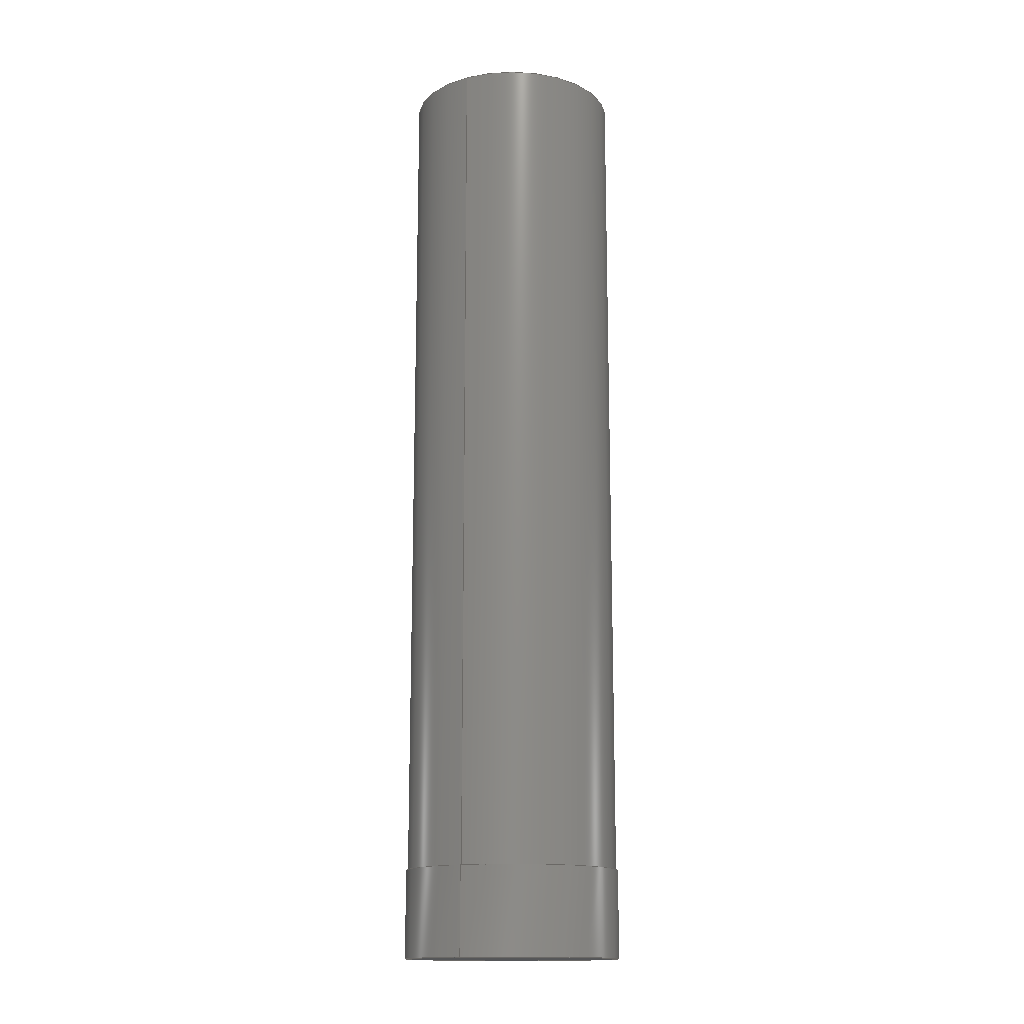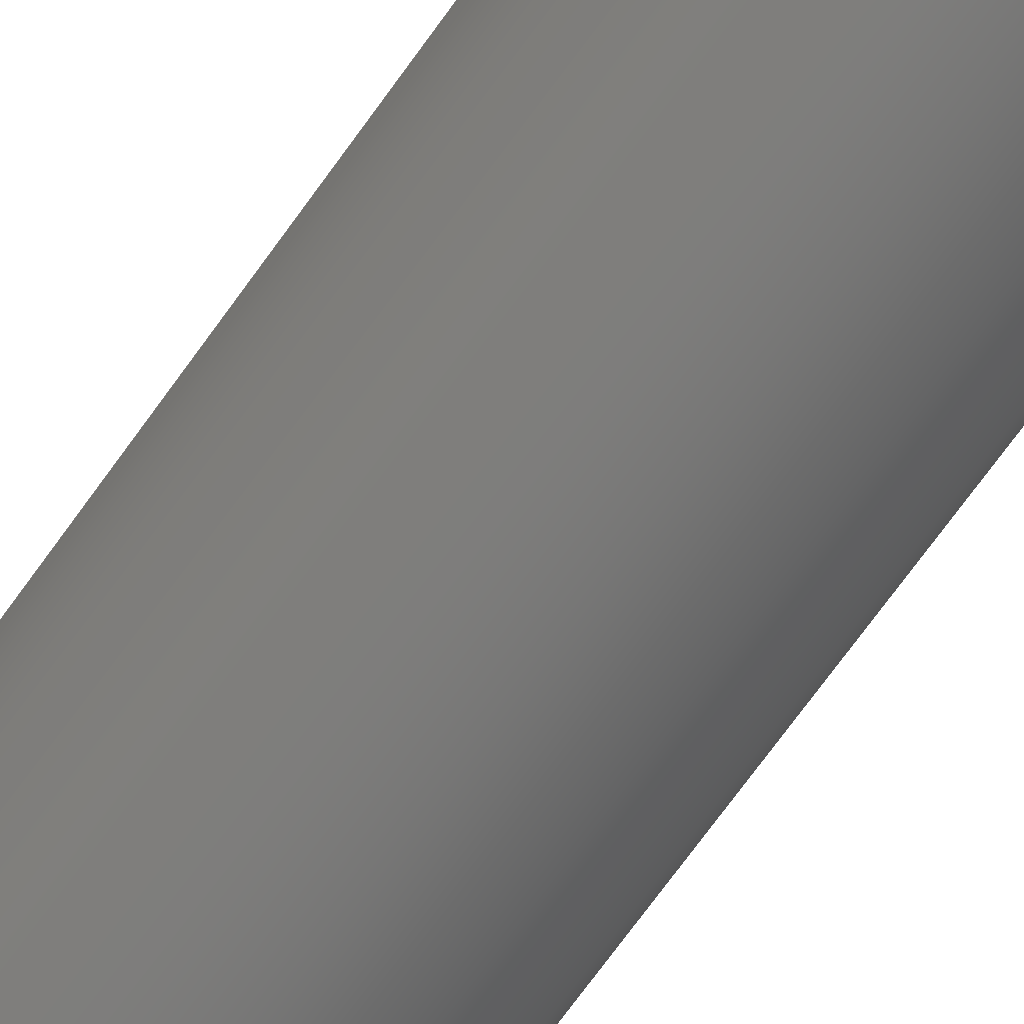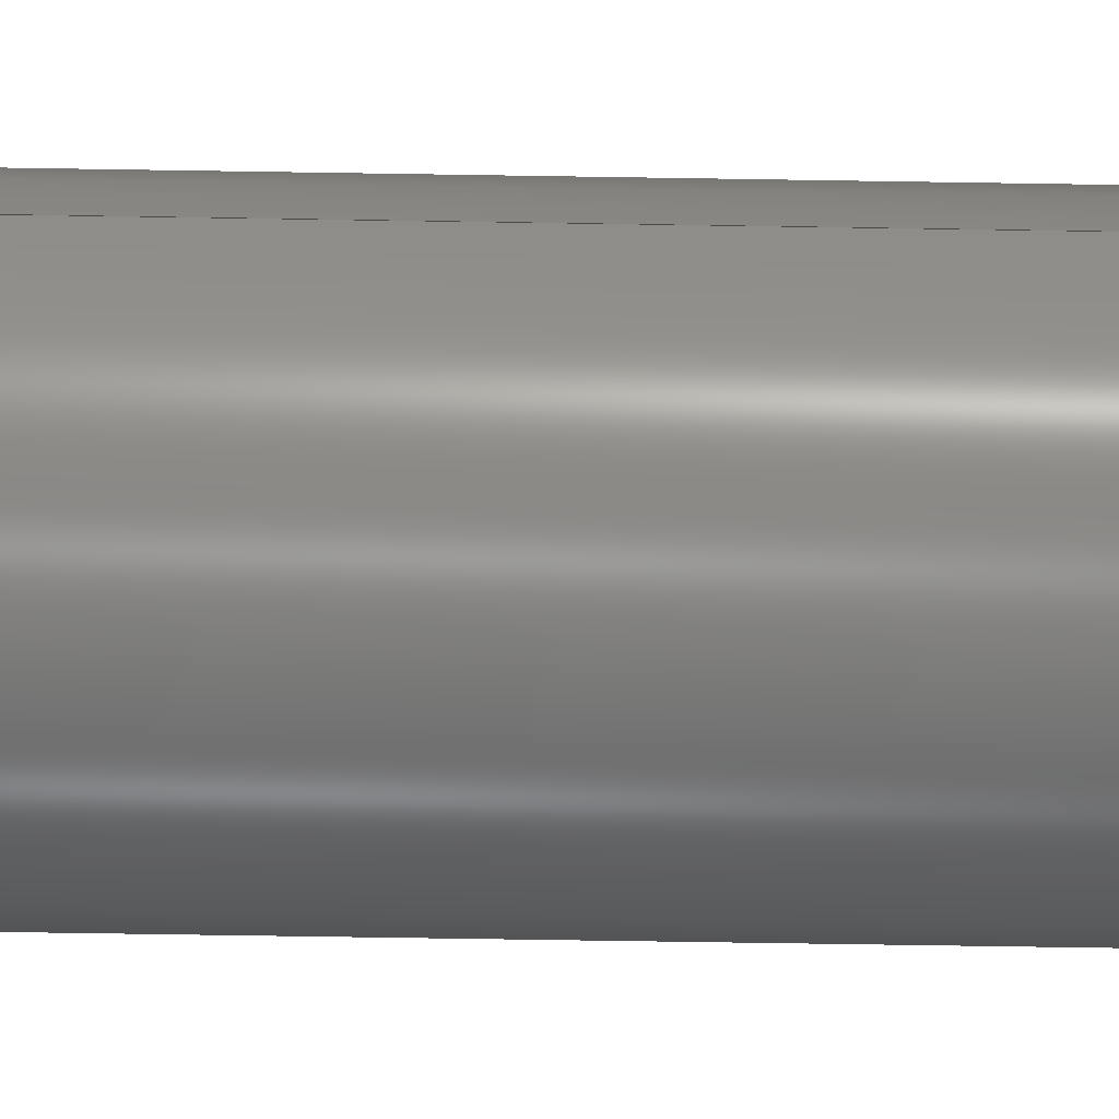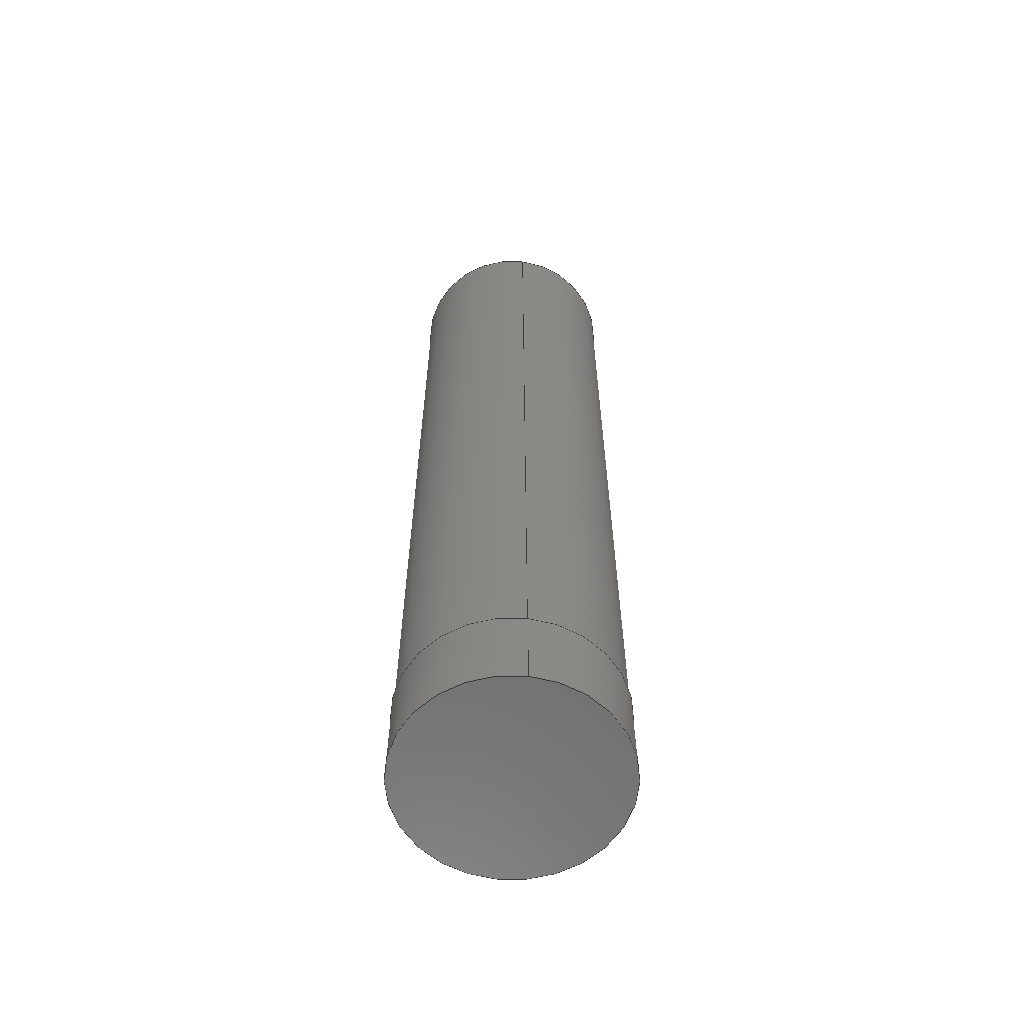
<metadata>
{"format":"step","ext":"step","renderer":"f3d","projection":"perspective","resolution":1024,"background":"white","views":[{"elev":-15.1,"azim":117.4,"up":"+Z"},{"elev":-72.8,"azim":-35.9,"up":"+Y"},{"elev":-58.5,"azim":89.0,"up":"+Y"},{"elev":-60.8,"azim":-97.1,"up":"+Z"}]}
</metadata>
<code>
ISO-10303-21;
DATA;
#1 = CARTESIAN_POINT ( 'NONE',  ( -2.49, 0, -13.5 ) ) ;
#2 = AXIS2_PLACEMENT_3D ( 'NONE', #189, #98, #158 ) ;
#3 = DIRECTION ( 'NONE',  ( 0, 0, 1 ) ) ;
#4 = FACE_OUTER_BOUND ( 'NONE', #46, .T. ) ;
#5 = CYLINDRICAL_SURFACE ( 'NONE', #34, 2.45 ) ;
#6 =( GEOMETRIC_REPRESENTATION_CONTEXT ( 3 ) GLOBAL_UNCERTAINTY_ASSIGNED_CONTEXT ( ( #36 ) ) GLOBAL_UNIT_ASSIGNED_CONTEXT ( ( #164, #167, #201 ) ) REPRESENTATION_CONTEXT ( 'NONE', 'WORKASPACE' ) );
#7 = FACE_OUTER_BOUND ( 'NONE', #145, .T. ) ;
#8 = DIRECTION ( 'NONE',  ( 1, 0, 0 ) ) ;
#9 = LINE ( 'NONE', #137, #123 ) ;
#10 = CARTESIAN_POINT ( 'NONE',  ( 0, 0, -11.5 ) ) ;
#11 = PRODUCT_CONTEXT ( 'NONE', #143, 'mechanical' ) ;
#12 = VERTEX_POINT ( 'NONE', #1 ) ;
#13 = ORIENTED_EDGE ( 'NONE', *, *, #88, .F. ) ;
#14 = AXIS2_PLACEMENT_3D ( 'NONE', #107, #23, #139 ) ;
#15 = ORIENTED_EDGE ( 'NONE', *, *, #126, .T. ) ;
#16 = EDGE_LOOP ( 'NONE', ( #78, #179, #62, #15 ) ) ;
#17 = DIRECTION ( 'NONE',  ( 0, 0, 1 ) ) ;
#18 = ORIENTED_EDGE ( 'NONE', *, *, #120, .T. ) ;
#19 = CIRCLE ( 'NONE', #186, 2.45 ) ;
#20 = DIRECTION ( 'NONE',  ( 0, 0, 1 ) ) ;
#21 = ADVANCED_FACE ( 'NONE', ( #162 ), #130, .T. ) ;
#22 = DIRECTION ( 'NONE',  ( 1, 0, 0 ) ) ;
#23 = DIRECTION ( 'NONE',  ( 0, 0, 1 ) ) ;
#24 = CYLINDRICAL_SURFACE ( 'NONE', #58, 2.45 ) ;
#25 = ADVANCED_BREP_SHAPE_REPRESENTATION ( 'Index Proximal Pin', ( #116, #85 ), #156 ) ;
#26 = PRODUCT_DEFINITION_SHAPE ( 'NONE', 'NONE',  #43 ) ;
#27 = CIRCLE ( 'NONE', #2, 2.45 ) ;
#28 = VERTEX_POINT ( 'NONE', #192 ) ;
#29 = VECTOR ( 'NONE', #122, 1000 ) ;
#30 = EDGE_LOOP ( 'NONE', ( #131, #175 ) ) ;
#31 = ORIENTED_EDGE ( 'NONE', *, *, #35, .F. ) ;
#32 = DIRECTION ( 'NONE',  ( 1, 0, 0 ) ) ;
#33 = FACE_BOUND ( 'NONE', #133, .T. ) ;
#34 = AXIS2_PLACEMENT_3D ( 'NONE', #71, #196, #8 ) ;
#35 = EDGE_CURVE ( 'NONE', #204, #117, #27, .T. ) ;
#36 = UNCERTAINTY_MEASURE_WITH_UNIT (LENGTH_MEASURE( 1e-05 ), #164, 'distance_accuracy_value', 'NONE');
#37 = CARTESIAN_POINT ( 'NONE',  ( 0, 0, -13.5 ) ) ;
#38 = DIRECTION ( 'NONE',  ( 0, 0, 1 ) ) ;
#39 = CIRCLE ( 'NONE', #172, 2.45 ) ;
#40 = DIRECTION ( 'NONE',  ( 1, 0, 0 ) ) ;
#41 = CARTESIAN_POINT ( 'NONE',  ( -2.45, 3e-16, -11.5 ) ) ;
#42 =( NAMED_UNIT ( * ) SI_UNIT ( $, .STERADIAN. ) SOLID_ANGLE_UNIT ( ) );
#43 = PRODUCT_DEFINITION ( 'UNKNOWN', '', #92, #96 ) ;
#44 = PRESENTATION_LAYER_ASSIGNMENT (  '', '', ( #76 ) ) ;
#45 = DIRECTION ( 'NONE',  ( 0, 0, 1 ) ) ;
#46 = EDGE_LOOP ( 'NONE', ( #113, #18 ) ) ;
#47 = ORIENTED_EDGE ( 'NONE', *, *, #35, .T. ) ;
#48 = VERTEX_POINT ( 'NONE', #146 ) ;
#49 = ORIENTED_EDGE ( 'NONE', *, *, #108, .T. ) ;
#50 = ORIENTED_EDGE ( 'NONE', *, *, #65, .T. ) ;
#51 = EDGE_CURVE ( 'NONE', #117, #82, #149, .T. ) ;
#52 = DIRECTION ( 'NONE',  ( 1, 0, -0 ) ) ;
#53 = AXIS2_PLACEMENT_3D ( 'NONE', #121, #138, #180 ) ;
#54 = FACE_OUTER_BOUND ( 'NONE', #185, .T. ) ;
#55 = CYLINDRICAL_SURFACE ( 'NONE', #53, 2.49 ) ;
#56 = CARTESIAN_POINT ( 'NONE',  ( -2.49, 0, -11.5 ) ) ;
#57 = CIRCLE ( 'NONE', #128, 2.49 ) ;
#58 = AXIS2_PLACEMENT_3D ( 'NONE', #87, #153, #182 ) ;
#59 =( NAMED_UNIT ( * ) PLANE_ANGLE_UNIT ( ) SI_UNIT ( $, .RADIAN. ) );
#60 = PRODUCT ( 'Index Proximal Pin', 'Index Proximal Pin', '', ( #11 ) ) ;
#61 = ORIENTED_EDGE ( 'NONE', *, *, #108, .F. ) ;
#62 = ORIENTED_EDGE ( 'NONE', *, *, #200, .T. ) ;
#63 = CARTESIAN_POINT ( 'NONE',  ( 2.49, 3.049e-16, -11.5 ) ) ;
#64 = VERTEX_POINT ( 'NONE', #115 ) ;
#65 = EDGE_CURVE ( 'NONE', #28, #48, #99, .T. ) ;
#66 = DIRECTION ( 'NONE',  ( 1, 0, 0 ) ) ;
#67 = CARTESIAN_POINT ( 'NONE',  ( 0, 0, 8 ) ) ;
#68 = SURFACE_STYLE_USAGE ( .BOTH. , #154 ) ;
#69 = CARTESIAN_POINT ( 'NONE',  ( -2.45, 3e-16, 8 ) ) ;
#70 = PLANE ( 'NONE',  #14 ) ;
#71 = CARTESIAN_POINT ( 'NONE',  ( 0, 0, -13.5 ) ) ;
#72 = CIRCLE ( 'NONE', #101, 2.49 ) ;
#73 = FILL_AREA_STYLE ('',( #103 ) ) ;
#74 = AXIS2_PLACEMENT_3D ( 'NONE', #81, #20, #52 ) ;
#75 = UNCERTAINTY_MEASURE_WITH_UNIT (LENGTH_MEASURE( 1e-05 ), #183, 'distance_accuracy_value', 'NONE');
#76 = STYLED_ITEM ( 'NONE', ( #151 ), #116 ) ;
#77 = EDGE_CURVE ( 'NONE', #117, #204, #191, .T. ) ;
#78 = ORIENTED_EDGE ( 'NONE', *, *, #65, .F. ) ;
#79 = ORIENTED_EDGE ( 'NONE', *, *, #120, .F. ) ;
#80 = ORIENTED_EDGE ( 'NONE', *, *, #135, .F. ) ;
#81 = CARTESIAN_POINT ( 'NONE',  ( 0, 0, 8 ) ) ;
#82 = VERTEX_POINT ( 'NONE', #159 ) ;
#83 = CARTESIAN_POINT ( 'NONE',  ( 0, 0, -13.5 ) ) ;
#84 = CARTESIAN_POINT ( 'NONE',  ( 0, 0, -11.5 ) ) ;
#85 = AXIS2_PLACEMENT_3D ( 'NONE', #170, #45, #109 ) ;
#86 = DIRECTION ( 'NONE',  ( 0, 0, 1 ) ) ;
#87 = CARTESIAN_POINT ( 'NONE',  ( 0, 0, -13.5 ) ) ;
#88 = EDGE_CURVE ( 'NONE', #82, #129, #39, .T. ) ;
#89 = CARTESIAN_POINT ( 'NONE',  ( 2.45, 0, -11.5 ) ) ;
#90 = AXIS2_PLACEMENT_3D ( 'NONE', #174, #177, #32 ) ;
#91 = APPLICATION_PROTOCOL_DEFINITION ( 'draft international standard', 'automotive_design', 1998, #169 ) ;
#92 = PRODUCT_DEFINITION_FORMATION_WITH_SPECIFIED_SOURCE ( 'ANY', '', #60, .NOT_KNOWN. ) ;
#93 = EDGE_CURVE ( 'NONE', #64, #28, #57, .T. ) ;
#94 = ORIENTED_EDGE ( 'NONE', *, *, #51, .T. ) ;
#95 = VECTOR ( 'NONE', #114, 1000 ) ;
#96 = PRODUCT_DEFINITION_CONTEXT ( 'detailed design', #169, 'design' ) ;
#97 = MECHANICAL_DESIGN_GEOMETRIC_PRESENTATION_REPRESENTATION (  '', ( #76 ), #6 ) ;
#98 = DIRECTION ( 'NONE',  ( -0, -0, -1 ) ) ;
#99 = LINE ( 'NONE', #63, #95 ) ;
#100 = CARTESIAN_POINT ( 'NONE',  ( 0, 0, -11.5 ) ) ;
#101 = AXIS2_PLACEMENT_3D ( 'NONE', #83, #86, #124 ) ;
#102 = ORIENTED_EDGE ( 'NONE', *, *, #77, .T. ) ;
#103 = FILL_AREA_STYLE_COLOUR ( '', #199 ) ;
#104 = LINE ( 'NONE', #56, #29 ) ;
#105 = SURFACE_STYLE_FILL_AREA ( #73 ) ;
#106 = CIRCLE ( 'NONE', #110, 2.49 ) ;
#107 = CARTESIAN_POINT ( 'NONE',  ( 0, 0, -13.5 ) ) ;
#108 = EDGE_CURVE ( 'NONE', #129, #82, #19, .T. ) ;
#109 = DIRECTION ( 'NONE',  ( 1, 0, 0 ) ) ;
#110 = AXIS2_PLACEMENT_3D ( 'NONE', #37, #38, #40 ) ;
#111 = AXIS2_PLACEMENT_3D ( 'NONE', #140, #198, #22 ) ;
#112 = ADVANCED_FACE ( 'NONE', ( #33, #4 ), #134, .T. ) ;
#113 = ORIENTED_EDGE ( 'NONE', *, *, #93, .T. ) ;
#114 = DIRECTION ( 'NONE',  ( -0, -0, -1 ) ) ;
#115 = CARTESIAN_POINT ( 'NONE',  ( -2.49, 0, -11.5 ) ) ;
#116 = MANIFOLD_SOLID_BREP ( 'Boss-Extrude2', #125 ) ;
#117 = VERTEX_POINT ( 'NONE', #89 ) ;
#118 = CIRCLE ( 'NONE', #111, 2.49 ) ;
#119 = EDGE_LOOP ( 'NONE', ( #193, #49 ) ) ;
#120 = EDGE_CURVE ( 'NONE', #28, #64, #118, .T. ) ;
#121 = CARTESIAN_POINT ( 'NONE',  ( 0, 0, -11.5 ) ) ;
#122 = DIRECTION ( 'NONE',  ( -0, -0, -1 ) ) ;
#123 = VECTOR ( 'NONE', #136, 1000 ) ;
#124 = DIRECTION ( 'NONE',  ( 1, 0, 0 ) ) ;
#125 = CLOSED_SHELL ( 'NONE', ( #168, #203, #155, #21, #142, #112, #188 ) ) ;
#126 = EDGE_CURVE ( 'NONE', #12, #48, #72, .T. ) ;
#127 = EDGE_LOOP ( 'NONE', ( #31, #173, #13, #144 ) ) ;
#128 = AXIS2_PLACEMENT_3D ( 'NONE', #100, #160, #148 ) ;
#129 = VERTEX_POINT ( 'NONE', #69 ) ;
#130 = PLANE ( 'NONE',  #74 ) ;
#131 = ORIENTED_EDGE ( 'NONE', *, *, #126, .F. ) ;
#132 = ORIENTED_EDGE ( 'NONE', *, *, #200, .F. ) ;
#133 = EDGE_LOOP ( 'NONE', ( #102, #47 ) ) ;
#134 = PLANE ( 'NONE',  #184 ) ;
#135 = EDGE_CURVE ( 'NONE', #204, #129, #9, .T. ) ;
#136 = DIRECTION ( 'NONE',  ( 0, 0, 1 ) ) ;
#137 = CARTESIAN_POINT ( 'NONE',  ( -2.45, 3e-16, -13.5 ) ) ;
#138 = DIRECTION ( 'NONE',  ( -0, -0, -1 ) ) ;
#139 = DIRECTION ( 'NONE',  ( 1, 0, -0 ) ) ;
#140 = CARTESIAN_POINT ( 'NONE',  ( 0, 0, -11.5 ) ) ;
#141 = SHAPE_DEFINITION_REPRESENTATION ( #26, #25 ) ;
#142 = ADVANCED_FACE ( 'NONE', ( #202 ), #197, .T. ) ;
#143 = APPLICATION_CONTEXT ( 'automotive_design' ) ;
#144 = ORIENTED_EDGE ( 'NONE', *, *, #51, .F. ) ;
#145 = EDGE_LOOP ( 'NONE', ( #80, #157, #94, #61 ) ) ;
#146 = CARTESIAN_POINT ( 'NONE',  ( 2.49, 3.049e-16, -13.5 ) ) ;
#147 = DIRECTION ( 'NONE',  ( 1, 0, 0 ) ) ;
#148 = DIRECTION ( 'NONE',  ( 1, 0, 0 ) ) ;
#149 = LINE ( 'NONE', #205, #178 ) ;
#150 = DIRECTION ( 'NONE',  ( -1, 0, 0 ) ) ;
#151 = PRESENTATION_STYLE_ASSIGNMENT (( #68 ) ) ;
#152 = DIRECTION ( 'NONE',  ( -0, -0, -1 ) ) ;
#153 = DIRECTION ( 'NONE',  ( 0, 0, 1 ) ) ;
#154 = SURFACE_SIDE_STYLE ('',( #105 ) ) ;
#155 = ADVANCED_FACE ( 'NONE', ( #7 ), #5, .T. ) ;
#156 =( GEOMETRIC_REPRESENTATION_CONTEXT ( 3 ) GLOBAL_UNCERTAINTY_ASSIGNED_CONTEXT ( ( #75 ) ) GLOBAL_UNIT_ASSIGNED_CONTEXT ( ( #183, #59, #42 ) ) REPRESENTATION_CONTEXT ( 'NONE', 'WORKASPACE' ) );
#157 = ORIENTED_EDGE ( 'NONE', *, *, #77, .F. ) ;
#158 = DIRECTION ( 'NONE',  ( 1, 0, 0 ) ) ;
#159 = CARTESIAN_POINT ( 'NONE',  ( 2.45, 0, 8 ) ) ;
#160 = DIRECTION ( 'NONE',  ( 0, 0, 1 ) ) ;
#161 = PRODUCT_RELATED_PRODUCT_CATEGORY ( 'part', '', ( #60 ) ) ;
#162 = FACE_OUTER_BOUND ( 'NONE', #119, .T. ) ;
#163 = DIRECTION ( 'NONE',  ( 0, 0, 1 ) ) ;
#164 =( LENGTH_UNIT ( ) NAMED_UNIT ( * ) SI_UNIT ( .MILLI., .METRE. ) );
#165 = FACE_OUTER_BOUND ( 'NONE', #30, .T. ) ;
#166 = FACE_OUTER_BOUND ( 'NONE', #127, .T. ) ;
#167 =( NAMED_UNIT ( * ) PLANE_ANGLE_UNIT ( ) SI_UNIT ( $, .RADIAN. ) );
#168 = ADVANCED_FACE ( 'NONE', ( #54 ), #55, .T. ) ;
#169 = APPLICATION_CONTEXT ( 'automotive_design' ) ;
#170 = CARTESIAN_POINT ( 'NONE',  ( 0, 0, 0 ) ) ;
#171 = APPLICATION_PROTOCOL_DEFINITION ( 'draft international standard', 'automotive_design', 1998, #143 ) ;
#172 = AXIS2_PLACEMENT_3D ( 'NONE', #67, #17, #147 ) ;
#173 = ORIENTED_EDGE ( 'NONE', *, *, #135, .T. ) ;
#174 = CARTESIAN_POINT ( 'NONE',  ( 0, 0, -11.5 ) ) ;
#175 = ORIENTED_EDGE ( 'NONE', *, *, #176, .F. ) ;
#176 = EDGE_CURVE ( 'NONE', #48, #12, #106, .T. ) ;
#177 = DIRECTION ( 'NONE',  ( -0, -0, -1 ) ) ;
#178 = VECTOR ( 'NONE', #190, 1000 ) ;
#179 = ORIENTED_EDGE ( 'NONE', *, *, #93, .F. ) ;
#180 = DIRECTION ( 'NONE',  ( -1, 0, 0 ) ) ;
#181 = DIRECTION ( 'NONE',  ( 1, 0, -0 ) ) ;
#182 = DIRECTION ( 'NONE',  ( 1, 0, 0 ) ) ;
#183 =( LENGTH_UNIT ( ) NAMED_UNIT ( * ) SI_UNIT ( .MILLI., .METRE. ) );
#184 = AXIS2_PLACEMENT_3D ( 'NONE', #10, #163, #181 ) ;
#185 = EDGE_LOOP ( 'NONE', ( #79, #50, #187, #132 ) ) ;
#186 = AXIS2_PLACEMENT_3D ( 'NONE', #194, #3, #66 ) ;
#187 = ORIENTED_EDGE ( 'NONE', *, *, #176, .T. ) ;
#188 = ADVANCED_FACE ( 'NONE', ( #165 ), #70, .F. ) ;
#189 = CARTESIAN_POINT ( 'NONE',  ( 0, 0, -11.5 ) ) ;
#190 = DIRECTION ( 'NONE',  ( 0, 0, 1 ) ) ;
#191 = CIRCLE ( 'NONE', #90, 2.45 ) ;
#192 = CARTESIAN_POINT ( 'NONE',  ( 2.49, 3.049e-16, -11.5 ) ) ;
#193 = ORIENTED_EDGE ( 'NONE', *, *, #88, .T. ) ;
#194 = CARTESIAN_POINT ( 'NONE',  ( 0, 0, 8 ) ) ;
#195 = AXIS2_PLACEMENT_3D ( 'NONE', #84, #152, #150 ) ;
#196 = DIRECTION ( 'NONE',  ( 0, 0, 1 ) ) ;
#197 = CYLINDRICAL_SURFACE ( 'NONE', #195, 2.49 ) ;
#198 = DIRECTION ( 'NONE',  ( 0, 0, 1 ) ) ;
#199 = COLOUR_RGB ( '',0.7922, 0.8196, 0.9333 ) ;
#200 = EDGE_CURVE ( 'NONE', #64, #12, #104, .T. ) ;
#201 =( NAMED_UNIT ( * ) SI_UNIT ( $, .STERADIAN. ) SOLID_ANGLE_UNIT ( ) );
#202 = FACE_OUTER_BOUND ( 'NONE', #16, .T. ) ;
#203 = ADVANCED_FACE ( 'NONE', ( #166 ), #24, .T. ) ;
#204 = VERTEX_POINT ( 'NONE', #41 ) ;
#205 = CARTESIAN_POINT ( 'NONE',  ( 2.45, 0, -13.5 ) ) ;
ENDSEC;
END-ISO-10303-21;

</code>
